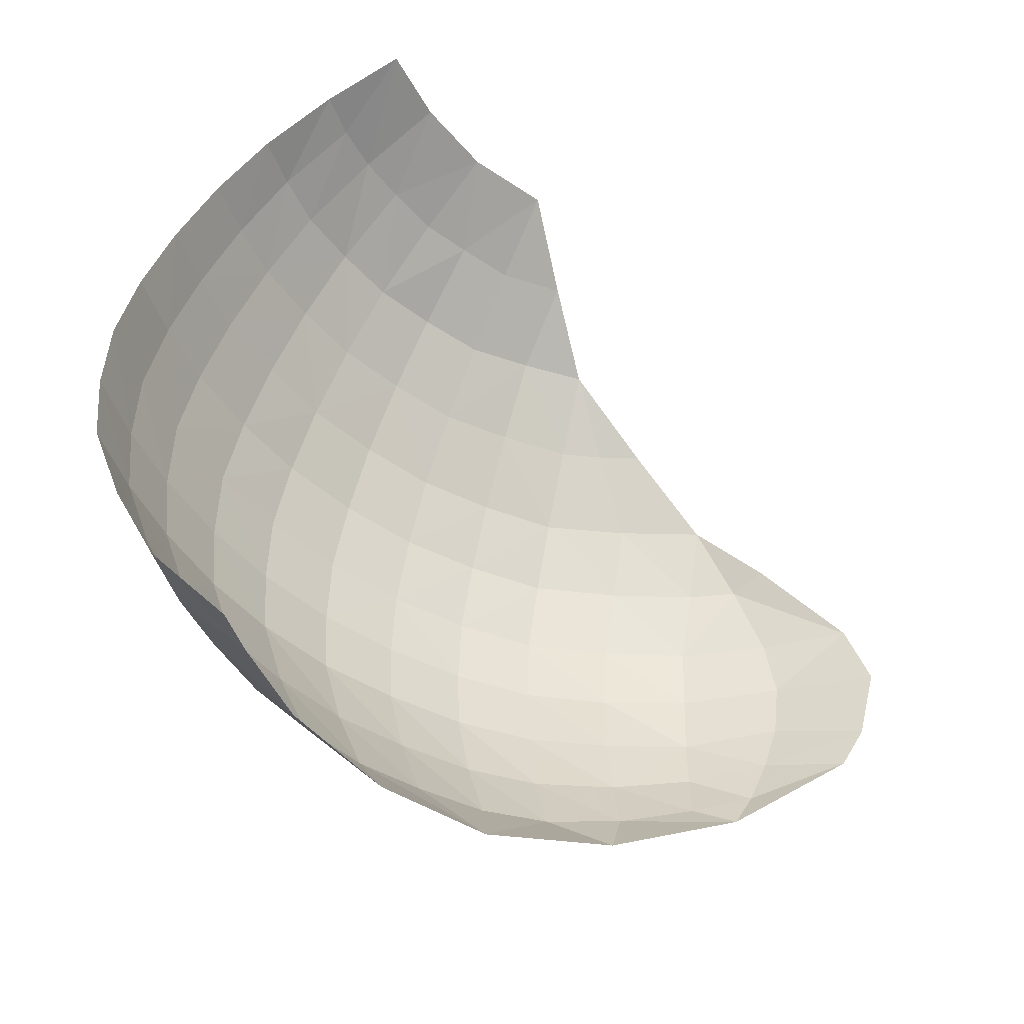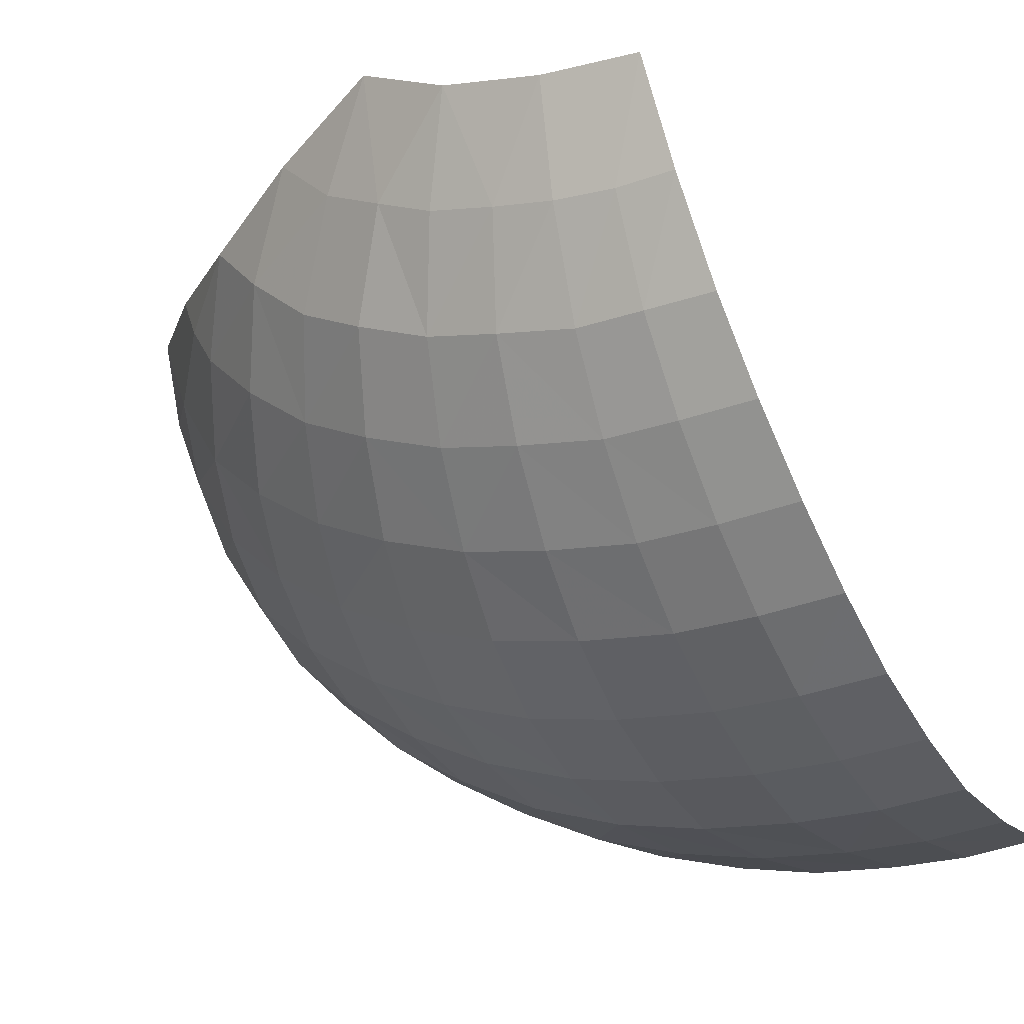
<metadata>
{"format":"obj","ext":"obj","renderer":"f3d","projection":"perspective","resolution":1024,"background":"white","views":[{"elev":-47.9,"azim":-74.9,"up":"+Y"},{"elev":-43.9,"azim":-152.4,"up":"+Z"}]}
</metadata>
<code>
v 0.2502 -1.619 -0.9531
v 0.3931 -1.614 -0.919
v 0.2819 -1.81 -0.7926
v 0.5292 -1.601 -0.8706
v 0.5587 -1.764 -0.7155
v 0.2819 -1.81 -0.7926
v 0.3931 -1.614 -0.919
v 0.828 -1.689 -0.5875
v 0.5587 -1.764 -0.7155
v 0.674 -1.585 -0.8046
v 1.237 -1.421 -0.1484
v 1.075 -1.564 -0.3862
v 1.15 -1.438 -0.383
v 0.2502 -1.619 -0.9531
v 0.2707 -1.432 -1.039
v 0.4225 -1.429 -1.001
v 0.3931 -1.614 -0.919
v 0.2707 -1.432 -1.039
v 0.2858 -1.239 -1.104
v 0.4435 -1.235 -1.062
v 0.4225 -1.429 -1.001
v 0.5936 -1.23 -1.004
v 0.567 -1.419 -0.9466
v 0.4225 -1.429 -1.001
v 0.4435 -1.235 -1.062
v 0.3931 -1.614 -0.919
v 0.4225 -1.429 -1.001
v 0.567 -1.419 -0.9466
v 0.5292 -1.601 -0.8706
v 0.1438 -1.242 -1.128
v 0 -1.243 -1.138
v 0 -1.08 -1.154
v 0.1436 -1.078 -1.145
v 0 -0.9171 -1.148
v 0.1406 -0.9133 -1.14
v 0.1436 -1.078 -1.145
v 0 -1.08 -1.154
v 0.2858 -1.239 -1.104
v 0.1438 -1.242 -1.128
v 0.1436 -1.078 -1.145
v 0.2855 -1.075 -1.122
v 0.1406 -0.9133 -1.14
v 0.2795 -0.9113 -1.118
v 0.2855 -1.075 -1.122
v 0.1436 -1.078 -1.145
v 0.5998 -1.068 -1.019
v 0.4465 -1.072 -1.079
v 0.4406 -0.9078 -1.074
v 0.5941 -0.9066 -1.013
v 0.5936 -1.23 -1.004
v 0.4435 -1.235 -1.062
v 0.4465 -1.072 -1.079
v 0.5998 -1.068 -1.019
v 0.4435 -1.235 -1.062
v 0.2858 -1.239 -1.104
v 0.2855 -1.075 -1.122
v 0.4465 -1.072 -1.079
v 0.4465 -1.072 -1.079
v 0.2855 -1.075 -1.122
v 0.2795 -0.9113 -1.118
v 0.4406 -0.9078 -1.074
v 0.2795 -0.9113 -1.118
v 0.1406 -0.9133 -1.14
v 0.1375 -0.7601 -1.101
v 0.2734 -0.7592 -1.08
v 0.2734 -0.7592 -1.08
v 0.1375 -0.7601 -1.101
v 0.1317 -0.6127 -1.041
v 0.2618 -0.613 -1.022
v 0.1406 -0.9133 -1.14
v 0 -0.9171 -1.148
v 0 -0.7645 -1.109
v 0.1375 -0.7601 -1.101
v 0 -0.6177 -1.048
v 0.1317 -0.6127 -1.041
v 0.1375 -0.7601 -1.101
v 0 -0.7645 -1.109
v 0.2795 -0.9113 -1.118
v 0.2734 -0.7592 -1.08
v 0.4294 -0.7539 -1.036
v 0.4406 -0.9078 -1.074
v 0.2734 -0.7592 -1.08
v 0.2618 -0.613 -1.022
v 0.4097 -0.606 -0.9782
v 0.4294 -0.7539 -1.036
v 0.4406 -0.9078 -1.074
v 0.4294 -0.7539 -1.036
v 0.578 -0.7534 -0.9761
v 0.5941 -0.9066 -1.013
v 0.4294 -0.7539 -1.036
v 0.4097 -0.606 -0.9782
v 0.5504 -0.6062 -0.9195
v 0.578 -0.7534 -0.9761
v 0.1317 -0.6127 -1.041
v 0.1228 -0.4678 -0.9596
v 0.2441 -0.4681 -0.941
v 0.2618 -0.613 -1.022
v 0.1114 -0.3345 -0.8595
v 0.2214 -0.335 -0.8417
v 0.2441 -0.4681 -0.941
v 0.1228 -0.4678 -0.9596
v 0.1228 -0.4678 -0.9596
v 0 -0.4744 -0.9669
v 0 -0.3427 -0.8671
v 0.1114 -0.3345 -0.8595
v 0 -0.4744 -0.9669
v 0.1228 -0.4678 -0.9596
v 0.1317 -0.6127 -1.041
v 0 -0.6177 -1.048
v 0.3815 -0.4592 -0.8982
v 0.4097 -0.606 -0.9782
v 0.2618 -0.613 -1.022
v 0.2441 -0.4681 -0.941
v 0.3458 -0.3241 -0.8005
v 0.3815 -0.4592 -0.8982
v 0.2441 -0.4681 -0.941
v 0.2214 -0.335 -0.8417
v 0.5124 -0.4597 -0.8415
v 0.5504 -0.6062 -0.9195
v 0.3815 -0.4592 -0.8982
v 0.4642 -0.3249 -0.7468
v 0.5124 -0.4597 -0.8415
v 0.3458 -0.3241 -0.8005
v 0.3815 -0.4592 -0.8982
v 0.3458 -0.3241 -0.8005
v 0.5124 -0.4597 -0.8415
v 0.4097 -0.606 -0.9782
v 0.3815 -0.4592 -0.8982
v 0.5504 -0.6062 -0.9195
v 0.8498 -0.3048 -0.3734
v 0.9874 -0.4434 -0.3587
v 0.9508 -0.4481 -0.4412
v 0.9874 -0.4434 -0.3587
v 1.106 -0.5942 -0.3369
v 1.033 -0.6034 -0.5003
v 0.9508 -0.4481 -0.4412
v 0.8498 -0.3048 -0.3734
v 1.013 -0.4434 -0.2728
v 0.9874 -0.4434 -0.3587
v 1.013 -0.4434 -0.2728
v 1.156 -0.5941 -0.1668
v 1.106 -0.5942 -0.3369
v 0.9874 -0.4434 -0.3587
v 1.084 -0.7489 -0.5414
v 1.033 -0.6034 -0.5003
v 1.163 -0.7396 -0.3768
v 1.114 -0.9006 -0.5717
v 1.084 -0.7489 -0.5414
v 1.197 -0.8912 -0.4093
v 1.163 -0.7396 -0.3768
v 1.197 -0.8912 -0.4093
v 1.084 -0.7489 -0.5414
v 1.106 -0.5942 -0.3369
v 1.163 -0.7396 -0.3768
v 1.033 -0.6034 -0.5003
v 1.218 -0.7365 -0.2048
v 1.256 -0.8851 -0.2387
v 1.163 -0.7396 -0.3768
v 1.156 -0.5941 -0.1668
v 1.218 -0.7365 -0.2048
v 1.106 -0.5942 -0.3369
v 1.163 -0.7396 -0.3768
v 1.106 -0.5942 -0.3369
v 1.218 -0.7365 -0.2048
v 1.197 -0.8912 -0.4093
v 1.163 -0.7396 -0.3768
v 1.256 -0.8851 -0.2387
v 1.126 -1.045 -0.5788
v 1.114 -0.9006 -0.5717
v 1.212 -1.031 -0.4168
v 1.115 -1.189 -0.5744
v 1.126 -1.045 -0.5788
v 1.202 -1.171 -0.416
v 1.212 -1.031 -0.4168
v 1.202 -1.171 -0.416
v 1.126 -1.045 -0.5788
v 1.197 -0.8912 -0.4093
v 1.212 -1.031 -0.4168
v 1.114 -0.9006 -0.5717
v 1.274 -1.017 -0.2466
v 1.274 -1.151 -0.251
v 1.212 -1.031 -0.4168
v 1.256 -0.8851 -0.2387
v 1.274 -1.017 -0.2466
v 1.197 -0.8912 -0.4093
v 1.212 -1.031 -0.4168
v 1.197 -0.8912 -0.4093
v 1.274 -1.017 -0.2466
v 1.202 -1.171 -0.416
v 1.212 -1.031 -0.4168
v 1.274 -1.151 -0.251
v 1.094 -1.342 -0.5523
v 1.115 -1.189 -0.5744
v 1.188 -1.307 -0.4035
v 1.052 -1.49 -0.5193
v 1.094 -1.342 -0.5523
v 1.15 -1.438 -0.383
v 1.188 -1.307 -0.4035
v 1.15 -1.438 -0.383
v 1.094 -1.342 -0.5523
v 1.202 -1.171 -0.416
v 1.188 -1.307 -0.4035
v 1.115 -1.189 -0.5744
v 1.258 -1.267 -0.2468
v 1.226 -1.38 -0.2392
v 1.188 -1.307 -0.4035
v 1.274 -1.151 -0.251
v 1.258 -1.267 -0.2468
v 1.188 -1.307 -0.4035
v 1.202 -1.171 -0.416
v 1.15 -1.438 -0.383
v 1.188 -1.307 -0.4035
v 1.226 -1.38 -0.2392
v 1.15 -1.438 -0.383
v 1.226 -1.38 -0.2392
v 1.237 -1.421 -0.1484
v 1.052 -1.49 -0.5193
v 1.15 -1.438 -0.383
v 1.075 -1.564 -0.3862
v 1.236 -0.7343 -0.1037
v 1.218 -0.7365 -0.2048
v 1.156 -0.5941 -0.1668
v 1.156 -0.5941 -0.1668
v 1.216 -0.7039 -0.03147
v 1.236 -0.7343 -0.1037
v 1.256 -0.8851 -0.2387
v 1.218 -0.7365 -0.2048
v 1.236 -0.7343 -0.1037
v 1.216 -0.7039 -0.03147
v 1.286 -0.8789 0.1345
v 1.236 -0.7343 -0.1037
v 1.236 -0.7343 -0.1037
v 1.286 -0.8789 0.1345
v 1.284 -0.8803 -0.05264
v 1.236 -0.7343 -0.1037
v 1.284 -0.8803 -0.05264
v 1.256 -0.8851 -0.2387
v 1.303 -1.002 -0.03648
v 1.299 -1.016 0.1798
v 1.302 -1.172 0.1403
v 1.304 -1.122 -0.05048
v 1.274 -1.017 -0.2466
v 1.303 -1.002 -0.03648
v 1.304 -1.122 -0.05048
v 1.304 -1.122 -0.05048
v 1.274 -1.151 -0.251
v 1.274 -1.017 -0.2466
v 1.284 -0.8803 -0.05264
v 1.303 -1.002 -0.03648
v 1.274 -1.017 -0.2466
v 1.256 -0.8851 -0.2387
v 1.286 -0.8789 0.1345
v 1.299 -1.016 0.1798
v 1.303 -1.002 -0.03648
v 1.303 -1.002 -0.03648
v 1.284 -0.8803 -0.05264
v 1.286 -0.8789 0.1345
v 1.293 -1.228 -0.07996
v 1.274 -1.151 -0.251
v 1.304 -1.122 -0.05048
v 1.302 -1.172 0.1403
v 1.294 -1.261 0.09115
v 1.293 -1.228 -0.07996
v 1.293 -1.228 -0.07996
v 1.304 -1.122 -0.05048
v 1.302 -1.172 0.1403
v 1.271 -1.335 -0.1153
v 1.293 -1.228 -0.07996
v 1.294 -1.261 0.09115
v 1.237 -1.421 -0.1484
v 1.271 -1.335 -0.1153
v 1.294 -1.261 0.09115
v 1.293 -1.228 -0.07996
v 1.271 -1.335 -0.1153
v 1.258 -1.267 -0.2468
v 1.258 -1.267 -0.2468
v 1.274 -1.151 -0.251
v 1.293 -1.228 -0.07996
v 1.226 -1.38 -0.2392
v 1.258 -1.267 -0.2468
v 1.271 -1.335 -0.1153
v 1.271 -1.335 -0.1153
v 1.237 -1.421 -0.1484
v 1.226 -1.38 -0.2392
v 0.2502 -1.619 -0.9531
v 0.1258 -1.625 -0.9714
v 0.1362 -1.437 -1.06
v 0.2707 -1.432 -1.039
v 0.1438 -1.242 -1.128
v 0.2858 -1.239 -1.104
v 0.2707 -1.432 -1.039
v 0.1362 -1.437 -1.06
v 0.1362 -1.437 -1.06
v 0 -1.437 -1.069
v 0 -1.243 -1.138
v 0.1438 -1.242 -1.128
v 0.1362 -1.437 -1.06
v 0.1258 -1.625 -0.9714
v 0 -1.624 -0.9783
v 0 -1.437 -1.069
v 0.2819 -1.81 -0.7926
v 0.0896 -1.821 -0.8152
v 0.1258 -1.625 -0.9714
v 0.1258 -1.625 -0.9714
v 0.2502 -1.619 -0.9531
v 0.2819 -1.81 -0.7926
v 0 -1.624 -0.9783
v 0.1258 -1.625 -0.9714
v 0.0896 -1.821 -0.8152
v 0 -1.624 -0.9783
v 0.0896 -1.821 -0.8152
v 0 -1.822 -0.8206
v 0.5808 -0.3153 -0.6743
v 0.6427 -0.4527 -0.7636
v 0.5124 -0.4597 -0.8415
v 0.4642 -0.3249 -0.7468
v 0.5504 -0.6062 -0.9195
v 0.5124 -0.4597 -0.8415
v 0.6427 -0.4527 -0.7636
v 0.6918 -0.6021 -0.8378
v 0.7602 -0.4577 -0.6706
v 0.8196 -0.6069 -0.7395
v 0.6427 -0.4527 -0.7636
v 0.6859 -0.3204 -0.5884
v 0.7602 -0.4577 -0.6706
v 0.5808 -0.3153 -0.6743
v 0.6427 -0.4527 -0.7636
v 0.5808 -0.3153 -0.6743
v 0.7602 -0.4577 -0.6706
v 0.6918 -0.6021 -0.8378
v 0.6427 -0.4527 -0.7636
v 0.8196 -0.6069 -0.7395
v 0.7268 -0.7505 -0.8908
v 0.578 -0.7534 -0.9761
v 0.5504 -0.6062 -0.9195
v 0.6918 -0.6021 -0.8378
v 0.578 -0.7534 -0.9761
v 0.7268 -0.7505 -0.8908
v 0.7473 -0.9051 -0.9262
v 0.5941 -0.9066 -1.013
v 0.7268 -0.7505 -0.8908
v 0.8612 -0.7537 -0.7879
v 0.8858 -0.9065 -0.8207
v 0.7473 -0.9051 -0.9262
v 0.6918 -0.6021 -0.8378
v 0.8196 -0.6069 -0.7395
v 0.8612 -0.7537 -0.7879
v 0.7268 -0.7505 -0.8908
v 0.7473 -0.9051 -0.9262
v 0.7533 -1.064 -0.9329
v 0.5998 -1.068 -1.019
v 0.5941 -0.9066 -1.013
v 0.5936 -1.23 -1.004
v 0.5998 -1.068 -1.019
v 0.7533 -1.064 -0.9329
v 0.7443 -1.222 -0.921
v 0.8858 -0.9065 -0.8207
v 0.8919 -1.059 -0.8285
v 0.7533 -1.064 -0.9329
v 0.7473 -0.9051 -0.9262
v 0.7443 -1.222 -0.921
v 0.7533 -1.064 -0.9329
v 0.8919 -1.059 -0.8285
v 0.8804 -1.212 -0.8198
v 0.567 -1.419 -0.9466
v 0.5936 -1.23 -1.004
v 0.7163 -1.407 -0.8714
v 0.5292 -1.601 -0.8706
v 0.567 -1.419 -0.9466
v 0.674 -1.585 -0.8046
v 0.7163 -1.407 -0.8714
v 0.674 -1.585 -0.8046
v 0.567 -1.419 -0.9466
v 0.7443 -1.222 -0.921
v 0.7163 -1.407 -0.8714
v 0.5936 -1.23 -1.004
v 0.8514 -1.389 -0.779
v 0.8055 -1.559 -0.7228
v 0.7163 -1.407 -0.8714
v 0.8804 -1.212 -0.8198
v 0.8514 -1.389 -0.779
v 0.7443 -1.222 -0.921
v 0.7163 -1.407 -0.8714
v 0.7443 -1.222 -0.921
v 0.8514 -1.389 -0.779
v 0.674 -1.585 -0.8046
v 0.7163 -1.407 -0.8714
v 0.8055 -1.559 -0.7228
v 0.674 -1.585 -0.8046
v 0.8055 -1.559 -0.7228
v 0.828 -1.689 -0.5875
v 0.5292 -1.601 -0.8706
v 0.674 -1.585 -0.8046
v 0.5587 -1.764 -0.7155
v 0.8196 -0.6069 -0.7395
v 0.7602 -0.4577 -0.6706
v 0.9356 -0.6007 -0.6261
v 0.8641 -0.4468 -0.5615
v 0.9356 -0.6007 -0.6261
v 0.7602 -0.4577 -0.6706
v 0.7602 -0.4577 -0.6706
v 0.6859 -0.3204 -0.5884
v 0.7755 -0.3051 -0.4857
v 0.8641 -0.4468 -0.5615
v 0.9508 -0.4481 -0.4412
v 1.033 -0.6034 -0.5003
v 0.8641 -0.4468 -0.5615
v 0.8498 -0.3048 -0.3734
v 0.9508 -0.4481 -0.4412
v 0.7755 -0.3051 -0.4857
v 0.8641 -0.4468 -0.5615
v 0.7755 -0.3051 -0.4857
v 0.9508 -0.4481 -0.4412
v 0.9356 -0.6007 -0.6261
v 0.8641 -0.4468 -0.5615
v 1.033 -0.6034 -0.5003
v 0.8612 -0.7537 -0.7879
v 0.8196 -0.6069 -0.7395
v 0.9356 -0.6007 -0.6261
v 0.9825 -0.7483 -0.6713
v 0.9825 -0.7483 -0.6713
v 1.01 -0.902 -0.7032
v 0.8858 -0.9065 -0.8207
v 0.8612 -0.7537 -0.7879
v 1.033 -0.6034 -0.5003
v 1.084 -0.7489 -0.5414
v 0.9825 -0.7483 -0.6713
v 0.9356 -0.6007 -0.6261
v 1.084 -0.7489 -0.5414
v 1.114 -0.9006 -0.5717
v 1.01 -0.902 -0.7032
v 0.9825 -0.7483 -0.6713
v 0.8919 -1.059 -0.8285
v 0.8858 -0.9065 -0.8207
v 1.019 -1.052 -0.7107
v 1.019 -1.052 -0.7107
v 1.008 -1.202 -0.7041
v 0.8804 -1.212 -0.8198
v 0.8919 -1.059 -0.8285
v 1.01 -0.902 -0.7032
v 1.019 -1.052 -0.7107
v 0.8858 -0.9065 -0.8207
v 1.008 -1.202 -0.7041
v 1.019 -1.052 -0.7107
v 1.126 -1.045 -0.5788
v 1.115 -1.189 -0.5744
v 1.114 -0.9006 -0.5717
v 1.126 -1.045 -0.5788
v 1.01 -0.902 -0.7032
v 1.019 -1.052 -0.7107
v 1.01 -0.902 -0.7032
v 1.126 -1.045 -0.5788
v 0.8514 -1.389 -0.779
v 0.8804 -1.212 -0.8198
v 0.9825 -1.369 -0.6723
v 0.8055 -1.559 -0.7228
v 0.8514 -1.389 -0.779
v 0.9379 -1.529 -0.6273
v 0.9825 -1.369 -0.6723
v 0.9379 -1.529 -0.6273
v 0.8514 -1.389 -0.779
v 1.008 -1.202 -0.7041
v 0.9825 -1.369 -0.6723
v 0.8804 -1.212 -0.8198
v 1.094 -1.342 -0.5523
v 1.052 -1.49 -0.5193
v 0.9825 -1.369 -0.6723
v 1.115 -1.189 -0.5744
v 1.094 -1.342 -0.5523
v 1.008 -1.202 -0.7041
v 0.9825 -1.369 -0.6723
v 1.008 -1.202 -0.7041
v 1.094 -1.342 -0.5523
v 0.9379 -1.529 -0.6273
v 0.9825 -1.369 -0.6723
v 1.052 -1.49 -0.5193
v 1.052 -1.49 -0.5193
v 1.075 -1.564 -0.3862
v 0.828 -1.689 -0.5875
v 0.8055 -1.559 -0.7228
v 0.9379 -1.529 -0.6273
v 0.828 -1.689 -0.5875
v 0.828 -1.689 -0.5875
v 0.9379 -1.529 -0.6273
v 1.052 -1.49 -0.5193
v 0 -0.1115 -0.5802
v 0.09422 -0.2147 -0.7231
v 0 -0.2169 -0.732
v 0.1114 -0.3345 -0.8595
v 0 -0.3427 -0.8671
v 0 -0.2169 -0.732
v 0 -0.2169 -0.732
v 0.09422 -0.2147 -0.7231
v 0.1114 -0.3345 -0.8595
v 0.1114 -0.3345 -0.8595
v 0.09422 -0.2147 -0.7231
v 0.2214 -0.335 -0.8417
v 0.1922 -0.2089 -0.7026
v 0.2214 -0.335 -0.8417
v 0.09422 -0.2147 -0.7231
v 0 -0.1115 -0.5802
v 0.1586 -0.1035 -0.5474
v 0.1922 -0.2089 -0.7026
v 0.09422 -0.2147 -0.7231
v 0.1586 -0.1035 -0.5474
v 0.29 -0.2054 -0.6664
v 0.1922 -0.2089 -0.7026
v 0.3458 -0.3241 -0.8005
v 0.2214 -0.335 -0.8417
v 0.1922 -0.2089 -0.7026
v 0.1922 -0.2089 -0.7026
v 0.29 -0.2054 -0.6664
v 0.3458 -0.3241 -0.8005
v 0.29 -0.2054 -0.6664
v 0.1586 -0.1035 -0.5474
v 0.3197 -0.09895 -0.4806
v 0.3458 -0.3241 -0.8005
v 0.29 -0.2054 -0.6664
v 0.4642 -0.3249 -0.7468
v 0.3959 -0.2035 -0.6198
v 0.4642 -0.3249 -0.7468
v 0.29 -0.2054 -0.6664
v 0.3197 -0.09895 -0.4806
v 0.3959 -0.2035 -0.6198
v 0.29 -0.2054 -0.6664
v 0.5787 -0.2007 -0.4852
v 0.6859 -0.3204 -0.5884
v 0.4847 -0.1986 -0.5586
v 0.4601 -0.09795 -0.3723
v 0.5787 -0.2007 -0.4852
v 0.4847 -0.1986 -0.5586
v 0.4642 -0.3249 -0.7468
v 0.3959 -0.2035 -0.6198
v 0.4847 -0.1986 -0.5586
v 0.4847 -0.1986 -0.5586
v 0.5808 -0.3153 -0.6743
v 0.4642 -0.3249 -0.7468
v 0.3197 -0.09895 -0.4806
v 0.4847 -0.1986 -0.5586
v 0.3959 -0.2035 -0.6198
v 0.4847 -0.1986 -0.5586
v 0.3197 -0.09895 -0.4806
v 0.4601 -0.09795 -0.3723
v 0.5808 -0.3153 -0.6743
v 0.4847 -0.1986 -0.5586
v 0.6859 -0.3204 -0.5884
v 0.5787 -0.2007 -0.4852
v 0.4601 -0.09795 -0.3723
v 0.6614 -0.1928 -0.3766
v 0.6859 -0.3204 -0.5884
v 0.5787 -0.2007 -0.4852
v 0.7755 -0.3051 -0.4857
v 0.6614 -0.1928 -0.3766
v 0.8498 -0.3048 -0.3734
v 0.7755 -0.3051 -0.4857
v 0.6614 -0.1928 -0.3766
v 0.7755 -0.3051 -0.4857
v 0.5787 -0.2007 -0.4852
g mesh6975560
f 1 2 3
f 4 5 6
f 6 7 4
f 8 9 10
f 11 12 13
f 14 15 16
f 16 17 14
f 18 19 20
f 20 21 18
f 22 23 24
f 24 25 22
f 26 27 28
f 28 29 26
f 30 31 32
f 32 33 30
f 34 35 36
f 36 37 34
f 38 39 40
f 40 41 38
f 42 43 44
f 44 45 42
f 46 47 48
f 48 49 46
f 50 51 52
f 52 53 50
f 54 55 56
f 56 57 54
f 58 59 60
f 60 61 58
f 62 63 64
f 64 65 62
f 66 67 68
f 68 69 66
f 70 71 72
f 72 73 70
f 74 75 76
f 76 77 74
f 78 79 80
f 80 81 78
f 82 83 84
f 84 85 82
f 86 87 88
f 88 89 86
f 90 91 92
f 92 93 90
f 94 95 96
f 96 97 94
f 98 99 100
f 100 101 98
f 102 103 104
f 104 105 102
f 106 107 108
f 108 109 106
f 110 111 112
f 112 113 110
f 114 115 116
f 116 117 114
f 118 119 120
f 121 122 123
f 124 125 126
f 127 128 129
f 130 131 132
f 133 134 135
f 135 136 133
f 137 138 139
f 140 141 142
f 142 143 140
f 144 145 146
f 147 148 149
f 150 151 152
f 153 154 155
f 156 157 158
f 159 160 161
f 162 163 164
f 165 166 167
f 168 169 170
f 171 172 173
f 174 175 176
f 177 178 179
f 180 181 182
f 183 184 185
f 186 187 188
f 189 190 191
f 192 193 194
f 195 196 197
f 198 199 200
f 201 202 203
f 204 205 206
f 207 208 209
f 209 210 207
f 211 212 213
f 214 215 216
f 217 218 219
f 220 221 222
f 223 224 225
f 226 227 228
f 229 230 231
f 232 233 234
f 235 236 237
f 238 239 240
f 240 241 238
f 242 243 244
f 245 246 247
f 248 249 250
f 250 251 248
f 252 253 254
f 255 256 257
f 258 259 260
f 261 262 263
f 264 265 266
f 267 268 269
f 270 271 272
f 273 274 275
f 276 277 278
f 279 280 281
f 282 283 284
f 285 286 287
f 287 288 285
f 289 290 291
f 291 292 289
f 293 294 295
f 295 296 293
f 297 298 299
f 299 300 297
f 301 302 303
f 304 305 306
f 307 308 309
f 310 311 312
f 313 314 315
f 315 316 313
f 317 318 319
f 319 320 317
f 321 322 323
f 324 325 326
f 327 328 329
f 330 331 332
f 333 334 335
f 335 336 333
f 337 338 339
f 339 340 337
f 341 342 343
f 343 344 341
f 345 346 347
f 347 348 345
f 349 350 351
f 351 352 349
f 353 354 355
f 355 356 353
f 357 358 359
f 359 360 357
f 361 362 363
f 363 364 361
f 365 366 367
f 368 369 370
f 371 372 373
f 374 375 376
f 377 378 379
f 380 381 382
f 383 384 385
f 386 387 388
f 389 390 391
f 392 393 394
f 395 396 397
f 398 399 400
f 401 402 403
f 403 404 401
f 405 406 407
f 408 409 410
f 411 412 413
f 414 415 416
f 417 418 419
f 419 420 417
f 421 422 423
f 423 424 421
f 425 426 427
f 427 428 425
f 429 430 431
f 431 432 429
f 433 434 435
f 436 437 438
f 438 439 436
f 440 441 442
f 443 444 445
f 445 446 443
f 447 448 449
f 450 451 452
f 453 454 455
f 456 457 458
f 459 460 461
f 462 463 464
f 465 466 467
f 468 469 470
f 471 472 473
f 474 475 476
f 477 478 479
f 480 481 482
f 483 484 485
f 486 487 488
f 489 490 491
f 492 493 494
f 495 496 497
f 498 499 500
f 501 502 503
f 503 504 501
f 505 506 507
f 508 509 510
f 511 512 513
f 514 515 516
f 517 518 519
f 520 521 522
f 523 524 525
f 526 527 528
f 529 530 531
f 532 533 534
f 535 536 537
f 538 539 540
f 541 542 543
f 544 545 546
f 547 548 549
f 550 551 552
f 553 554 555
f 556 557 558

</code>
